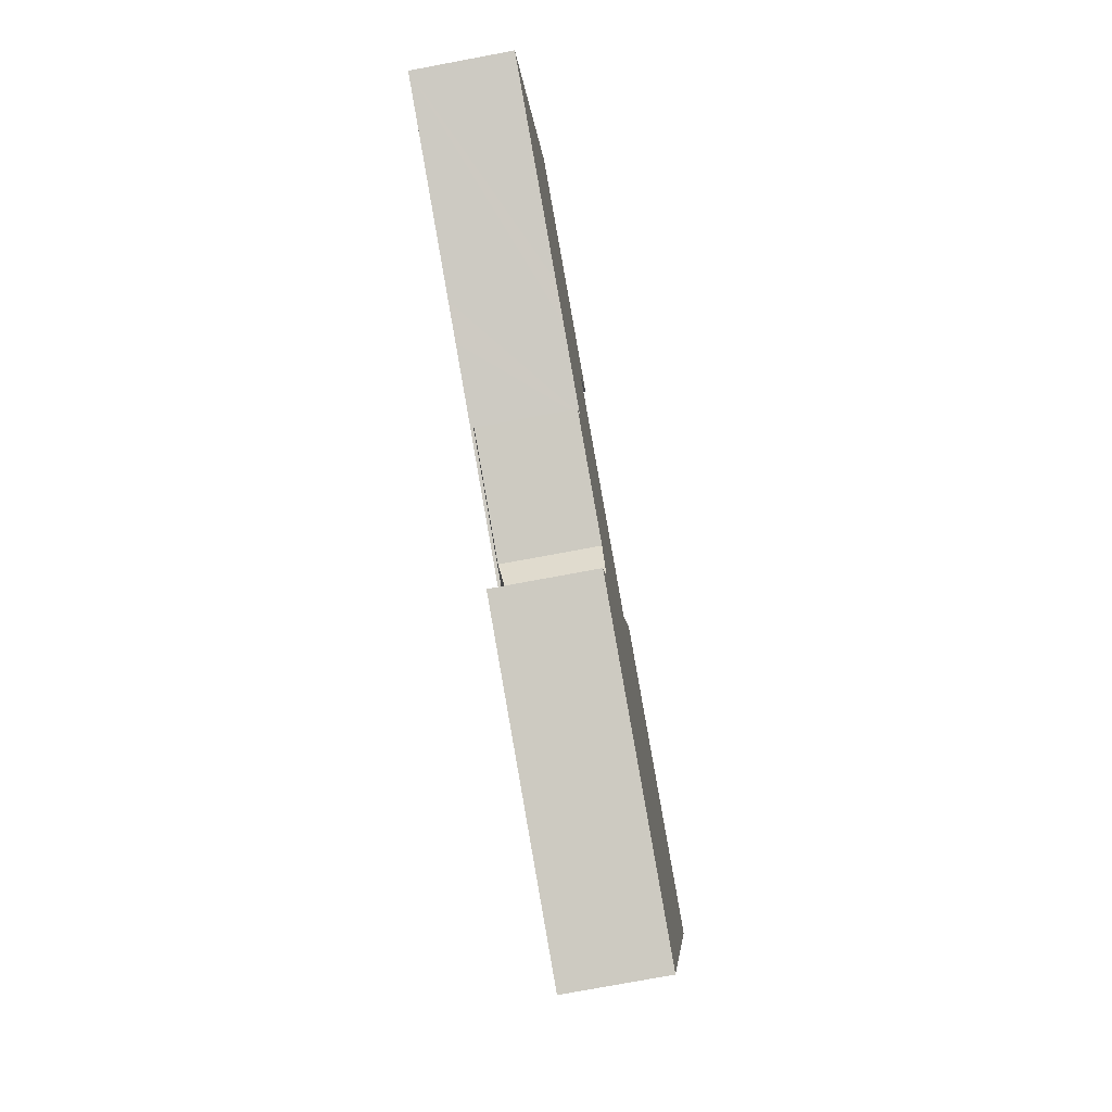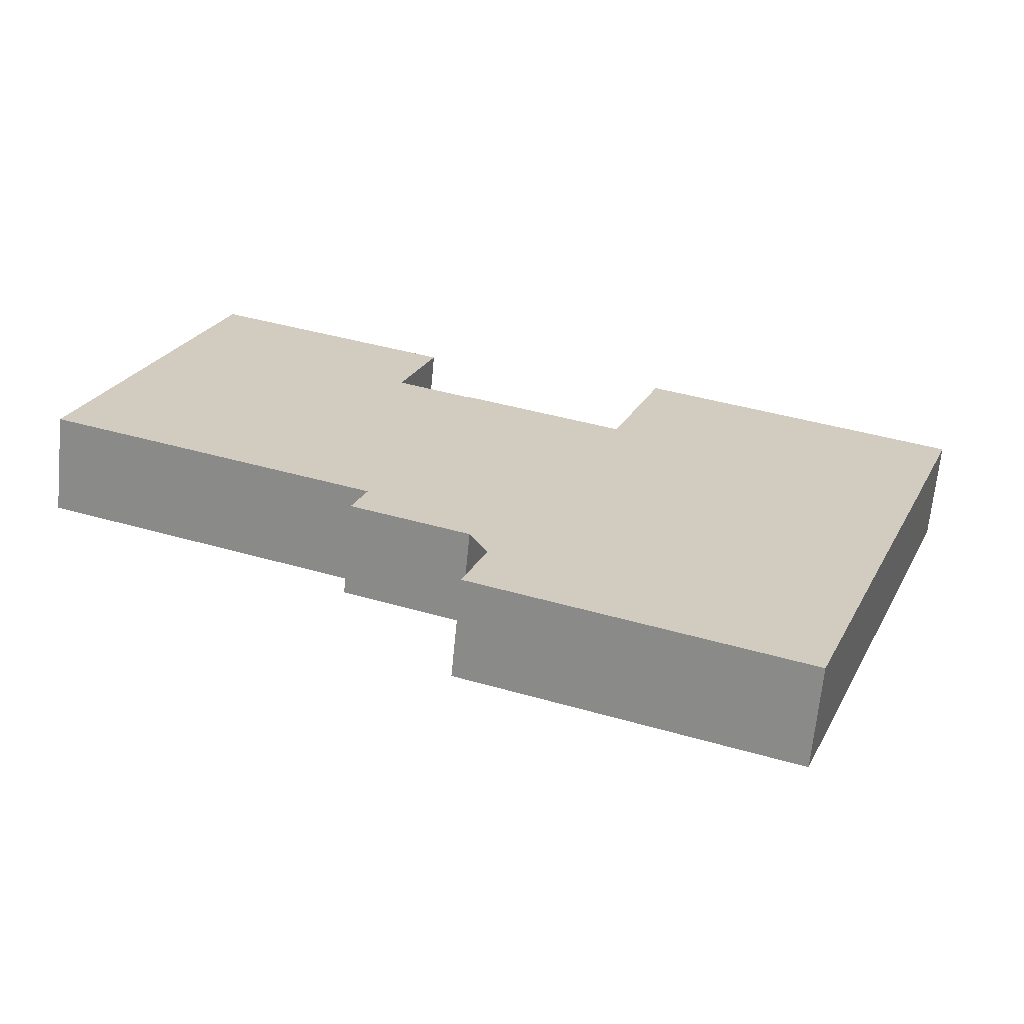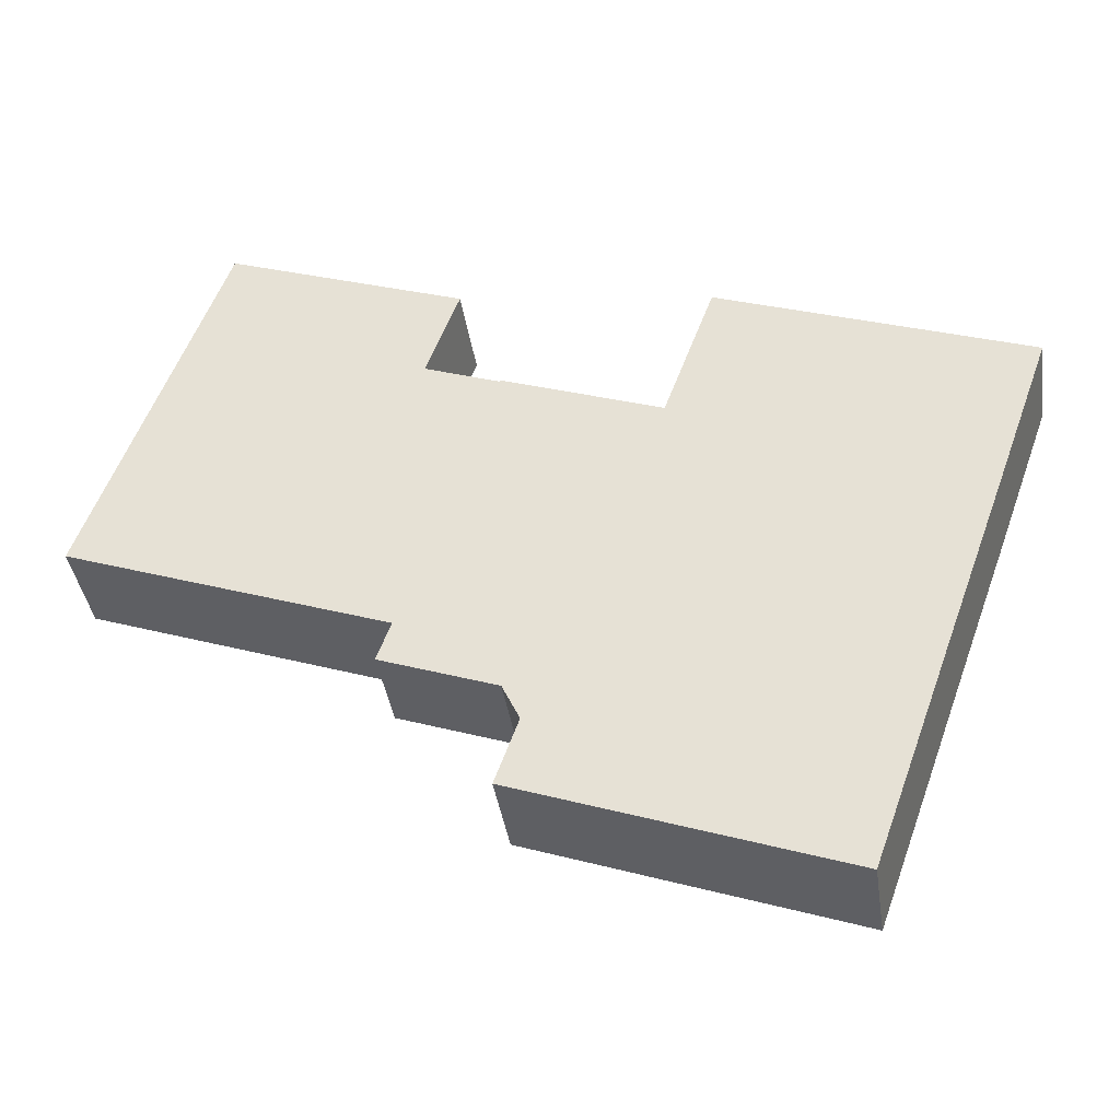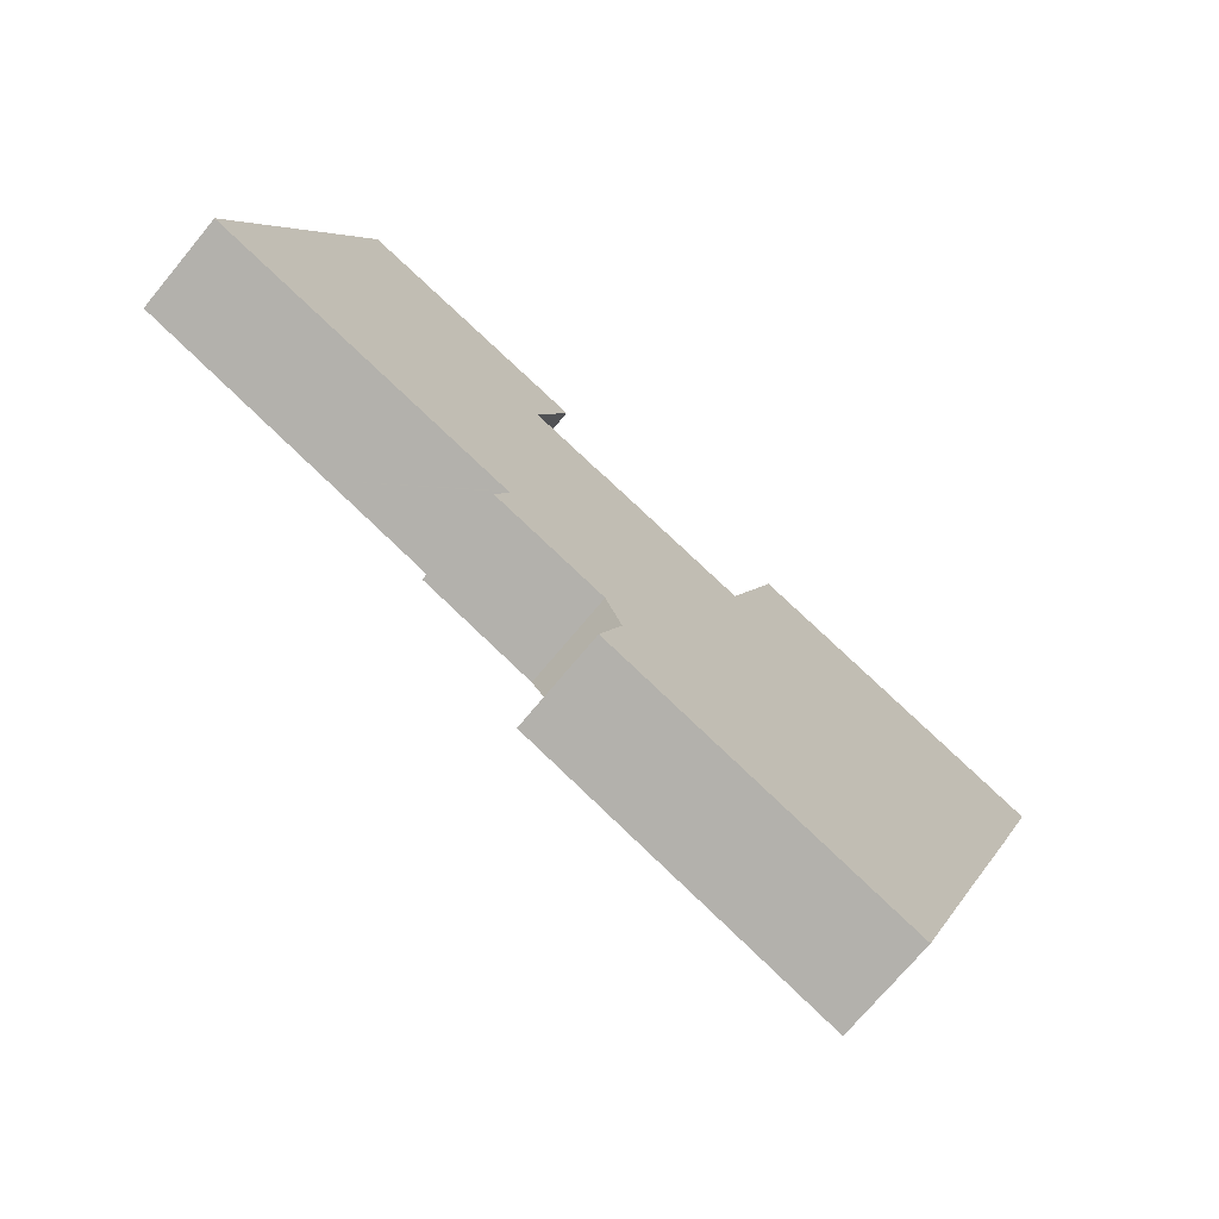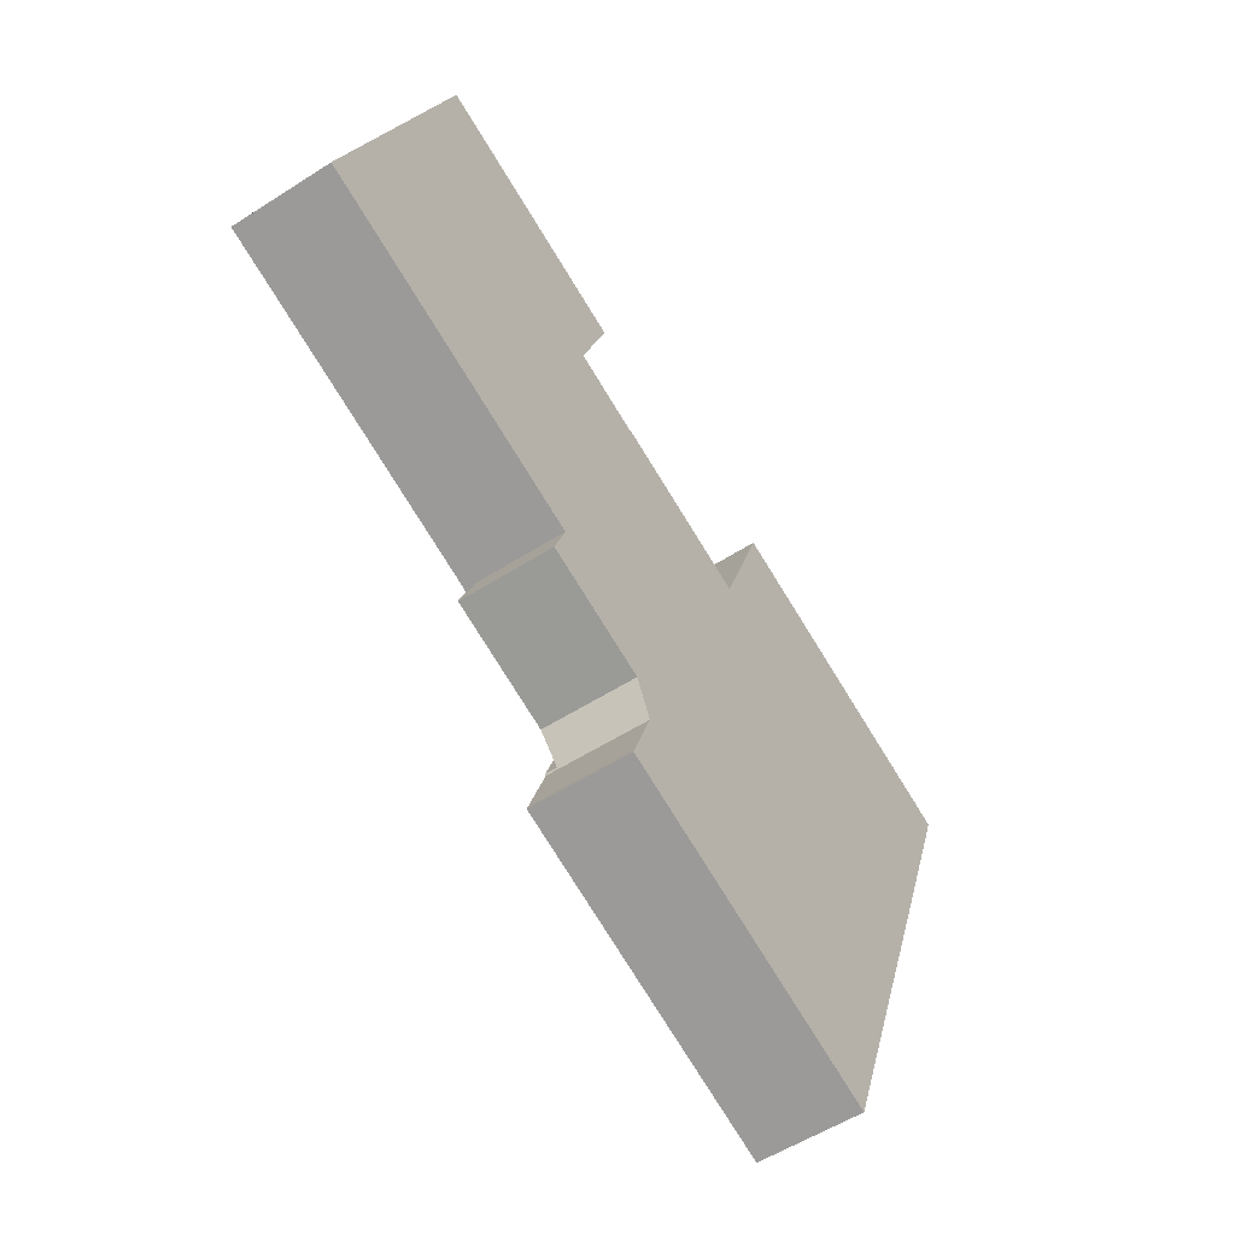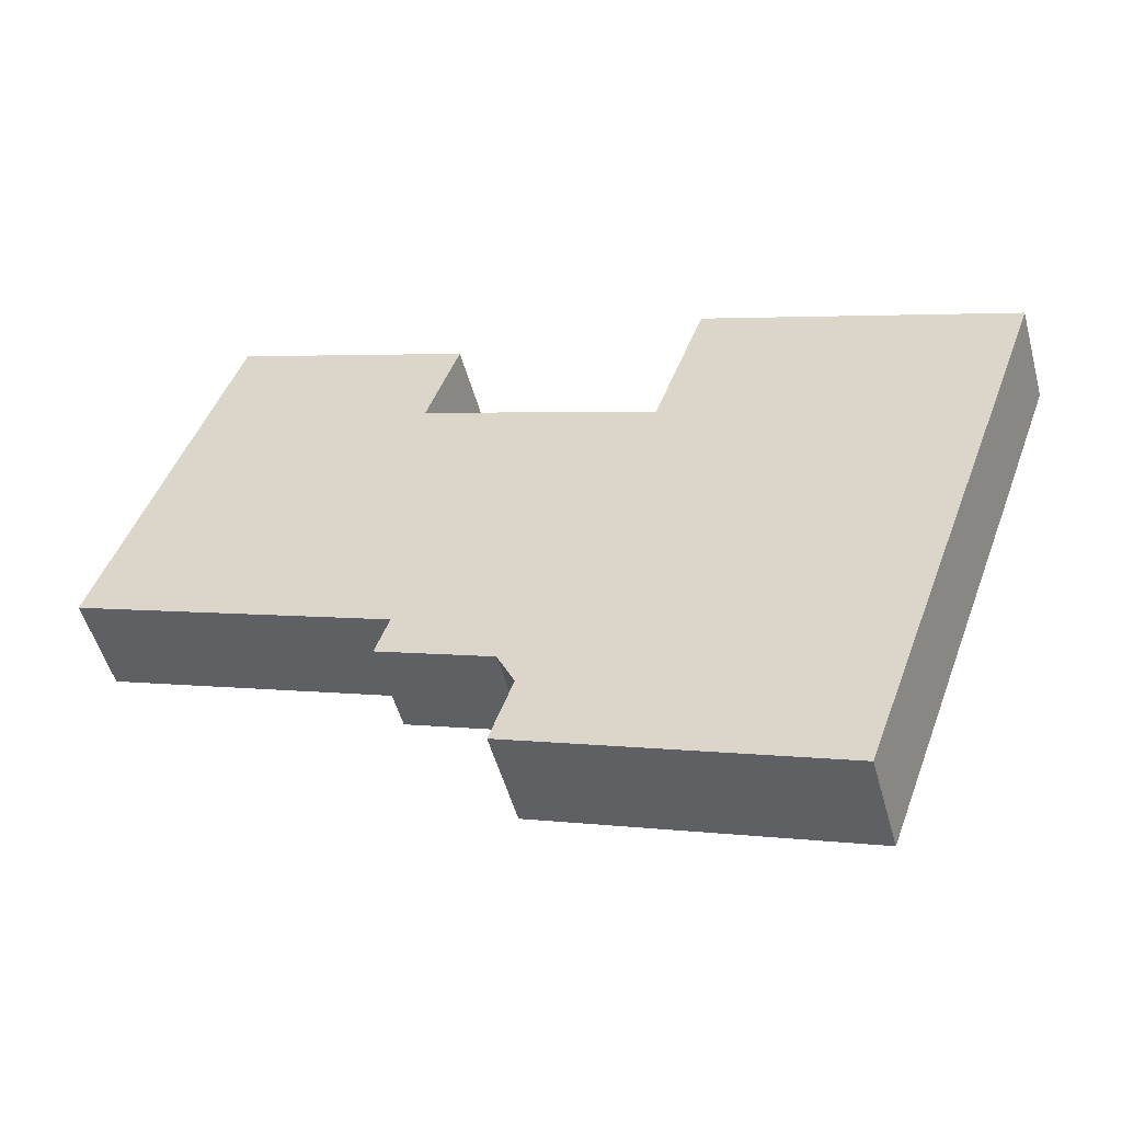
<metadata>
{"format":"obj","ext":"obj","renderer":"f3d","projection":"perspective","resolution":1024,"background":"white","views":[{"elev":-75.9,"azim":-79.4,"up":"+Z"},{"elev":-66.5,"azim":-5.6,"up":"+Z"},{"elev":-38.6,"azim":8.3,"up":"+Z"},{"elev":-72.0,"azim":-39.6,"up":"+Z"},{"elev":-55.2,"azim":-55.9,"up":"+Z"},{"elev":-50.7,"azim":15.1,"up":"+Z"}]}
</metadata>
<code>
v  20.04 6.07 -9.704
v  27.43 6.013 -12.69
v  19.92 6.01 -10.02
v  29.21 6.07 -12.99
v  28.5 5.691 -14.97
v  20.81 5.658 -7.553
v  29.98 5.658 -10.84
v  29.98 6.635e-16 -10.84
v  28.5 9.166e-16 -14.97
v  29.21 7.953e-16 -12.99
v  27.43 7.77e-16 -12.69
v  19.92 6.134e-16 -10.02
v  20.81 4.625e-16 -7.553
v  20.04 5.942e-16 -9.704
v  5.298 6.417 14.73
v  13.24 6.417 -4.738
v  0 6.417 3.929e-16
v  8.725 6.417 24.25
v  15.6 6.417 -5.581
v  22.11 6.417 12.8
v  24.25 6.417 18.72
v  20.75 6.417 -7.425
v  20.84 6.417 -7.459
v  29.21 6.417 -12.99
v  28.55 6.417 -15.08
v  28.5 6.417 -14.97
v  29.98 6.417 -10.84
v  20.81 6.417 -7.553
v  22.2 6.417 12.77
v  27.01 6.417 11.02
v  27.17 6.417 -18.99
v  47.81 6.417 -26.79
v  27.03 6.417 -19.36
v  28.52 6.417 -15.17
v  27.05 6.417 11.12
v  27.38 6.417 11
v  36.62 6.417 7.712
v  37.38 6.417 7.442
v  40.67 6.417 16.53
v  49.3 6.417 -22.61
v  60.75 6.417 9.355
v  50.85 6.417 -18.3
v  52.9 6.417 -12.56
v  56.18 6.417 -3.453
v  57.27 6.417 -0.409
v  27.01 -6.75e-16 11.02
v  22.2 -7.818e-16 12.77
v  22.11 -7.837e-16 12.8
v  27.05 -6.808e-16 11.12
v  27.38 -6.736e-16 11
v  36.62 -4.722e-16 7.712
v  37.38 -4.557e-16 7.442
v  40.67 -1.012e-15 16.53
v  60.75 -5.728e-16 9.355
v  8.725 -1.485e-15 24.25
v  24.25 -1.146e-15 18.72
v  27.03 1.185e-15 -19.36
v  27.17 1.163e-15 -18.99
v  28.55 9.233e-16 -15.08
v  28.52 9.288e-16 -15.17
v  20.84 4.567e-16 -7.459
v  0 0 0
v  5.298 -9.018e-16 14.73
v  57.27 2.504e-17 -0.409
v  56.18 2.114e-16 -3.453
v  52.9 7.69e-16 -12.56
v  50.85 1.121e-15 -18.3
v  49.3 1.384e-15 -22.61
v  47.81 1.64e-15 -26.79
v  20.75 4.547e-16 -7.425
v  15.6 3.417e-16 -5.581
v  13.24 2.901e-16 -4.738
g defaultobject
f 1 2 3
f 2 1 4
f 2 4 5
f 6 4 1
f 4 6 7
f 8 4 7
f 4 8 5
f 5 8 9
f 9 8 10
f 5 11 2
f 11 5 9
f 11 3 2
f 3 11 12
f 3 6 1
f 6 3 12
f 6 12 13
f 13 12 14
f 13 7 6
f 7 13 8
f 11 14 12
f 14 11 13
f 13 11 8
f 8 11 9
f 8 9 10
f 15 16 17
f 16 15 18
f 16 18 19
f 19 18 20
f 20 18 21
f 19 20 22
f 22 20 23
f 24 25 26
f 23 27 28
f 27 23 20
f 27 20 29
f 27 29 30
f 31 32 33
f 32 31 34
f 32 34 25
f 32 25 24
f 32 24 27
f 32 27 30
f 32 30 35
f 32 35 36
f 32 36 37
f 32 37 38
f 32 38 39
f 32 39 40
f 40 39 41
f 40 41 42
f 42 41 43
f 43 41 44
f 44 41 45
f 29 46 30
f 46 29 20
f 46 20 47
f 47 20 48
f 49 36 35
f 36 49 37
f 37 49 50
f 37 50 51
f 37 51 38
f 38 51 52
f 53 41 39
f 41 53 54
f 55 21 18
f 21 55 56
f 46 35 30
f 35 46 49
f 52 39 38
f 39 52 53
f 57 31 33
f 31 57 58
f 58 34 31
f 34 58 25
f 25 58 59
f 59 58 60
f 9 24 26
f 24 9 27
f 27 9 8
f 8 9 10
f 13 23 28
f 23 13 61
f 62 15 17
f 15 62 63
f 15 63 18
f 18 63 55
f 54 45 41
f 45 54 64
f 45 64 44
f 44 64 65
f 44 65 43
f 43 65 66
f 43 66 42
f 42 66 67
f 42 67 40
f 40 67 68
f 40 68 32
f 32 68 69
f 56 20 21
f 20 56 48
f 69 33 32
f 33 69 57
f 8 28 27
f 28 8 13
f 61 22 23
f 22 61 19
f 19 61 16
f 16 61 70
f 16 70 71
f 16 71 17
f 17 71 72
f 17 72 62
f 59 26 25
f 26 59 9
f 63 56 55
f 56 63 62
f 56 62 72
f 56 72 48
f 48 72 47
f 47 72 46
f 46 72 50
f 50 72 51
f 51 72 71
f 51 71 70
f 51 70 61
f 51 61 13
f 51 13 8
f 51 8 52
f 52 54 53
f 54 52 8
f 54 8 10
f 54 10 9
f 54 9 59
f 54 59 60
f 54 60 58
f 54 58 57
f 54 57 69
f 54 69 66
f 54 66 65
f 54 65 64
f 66 69 67
f 67 69 68
f 50 49 46

</code>
